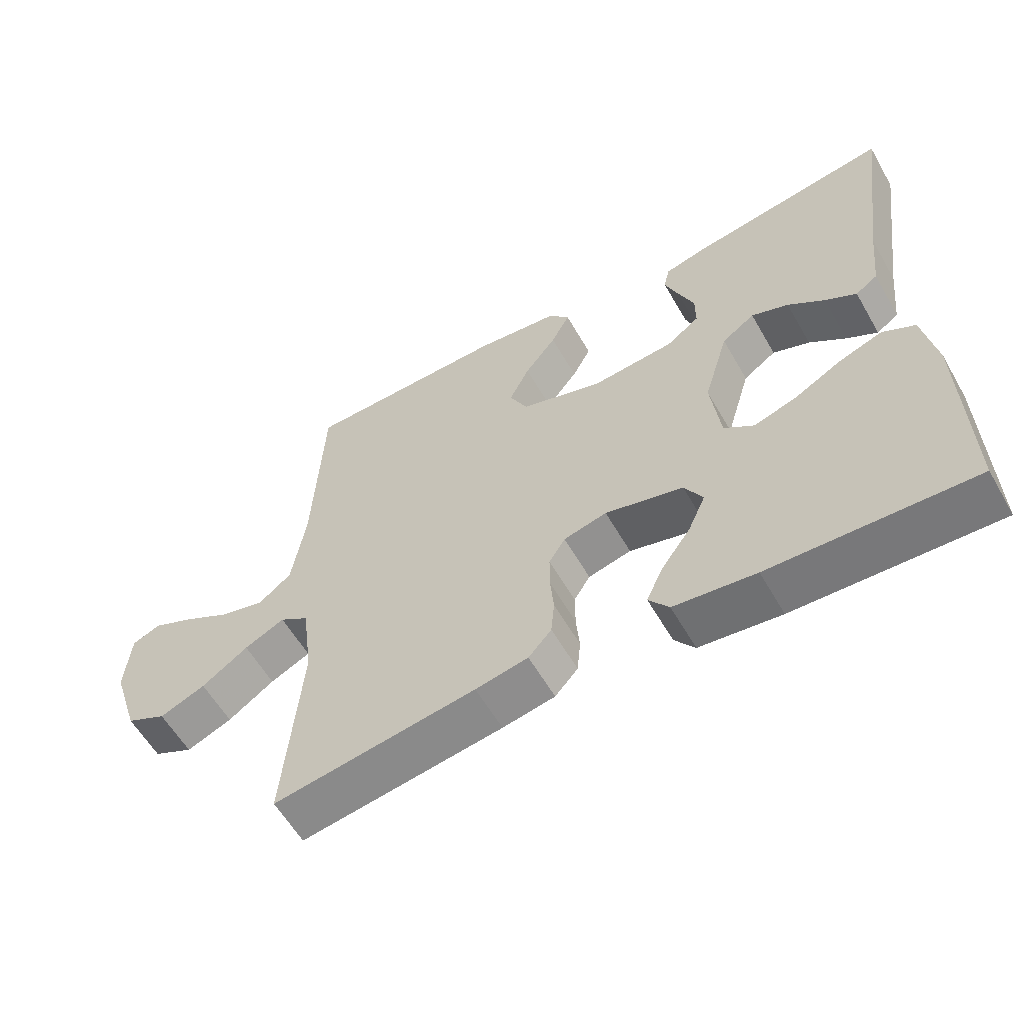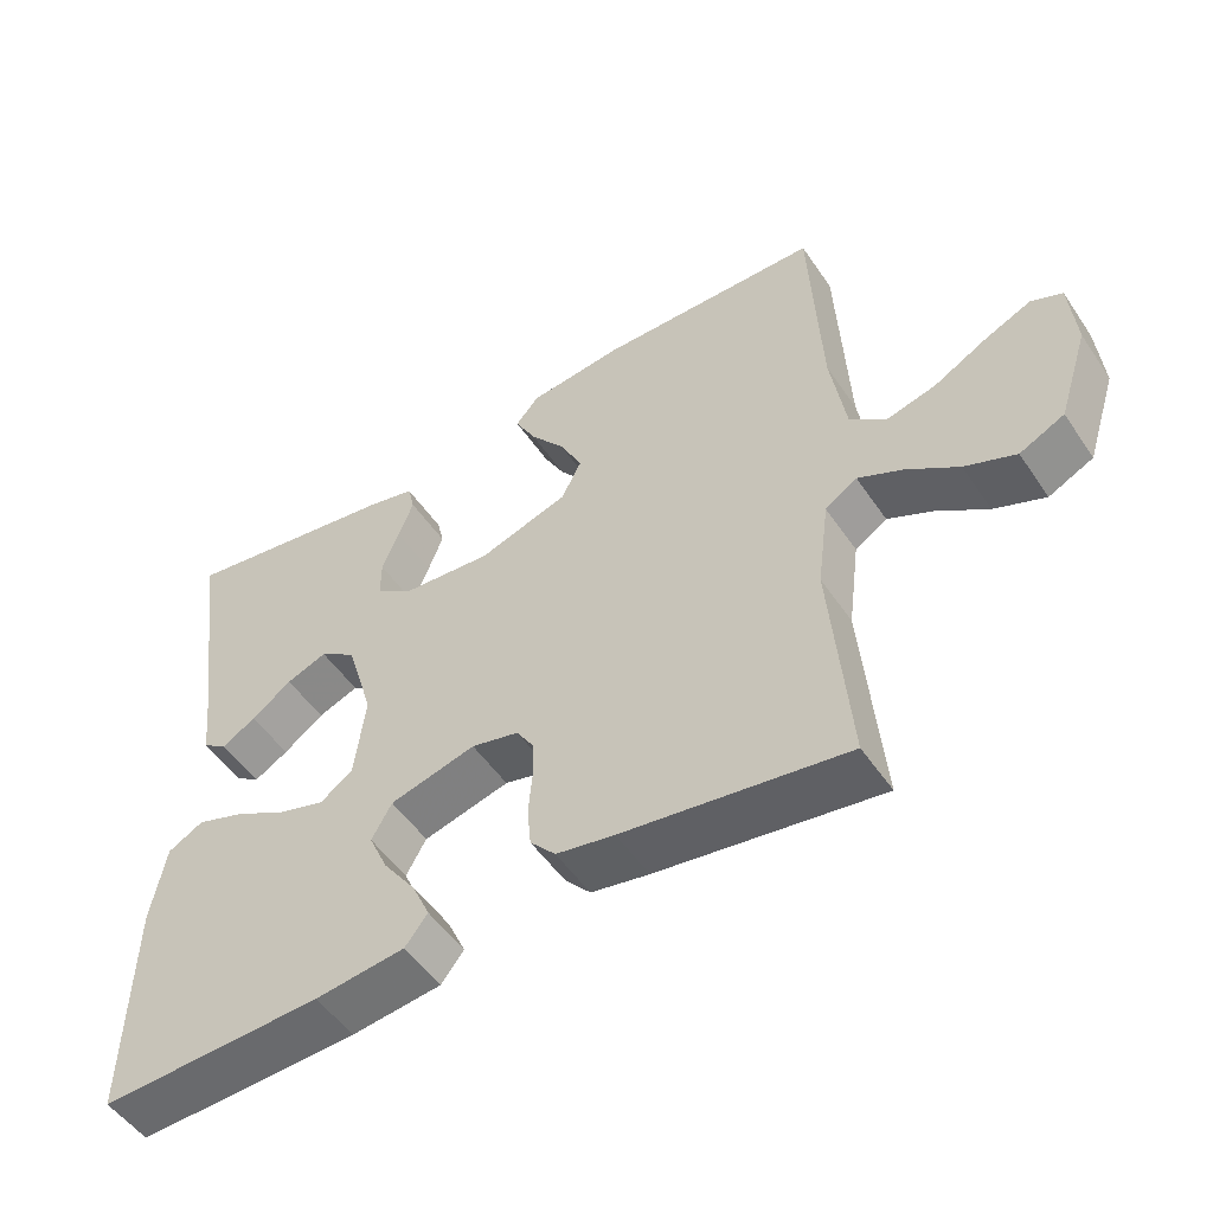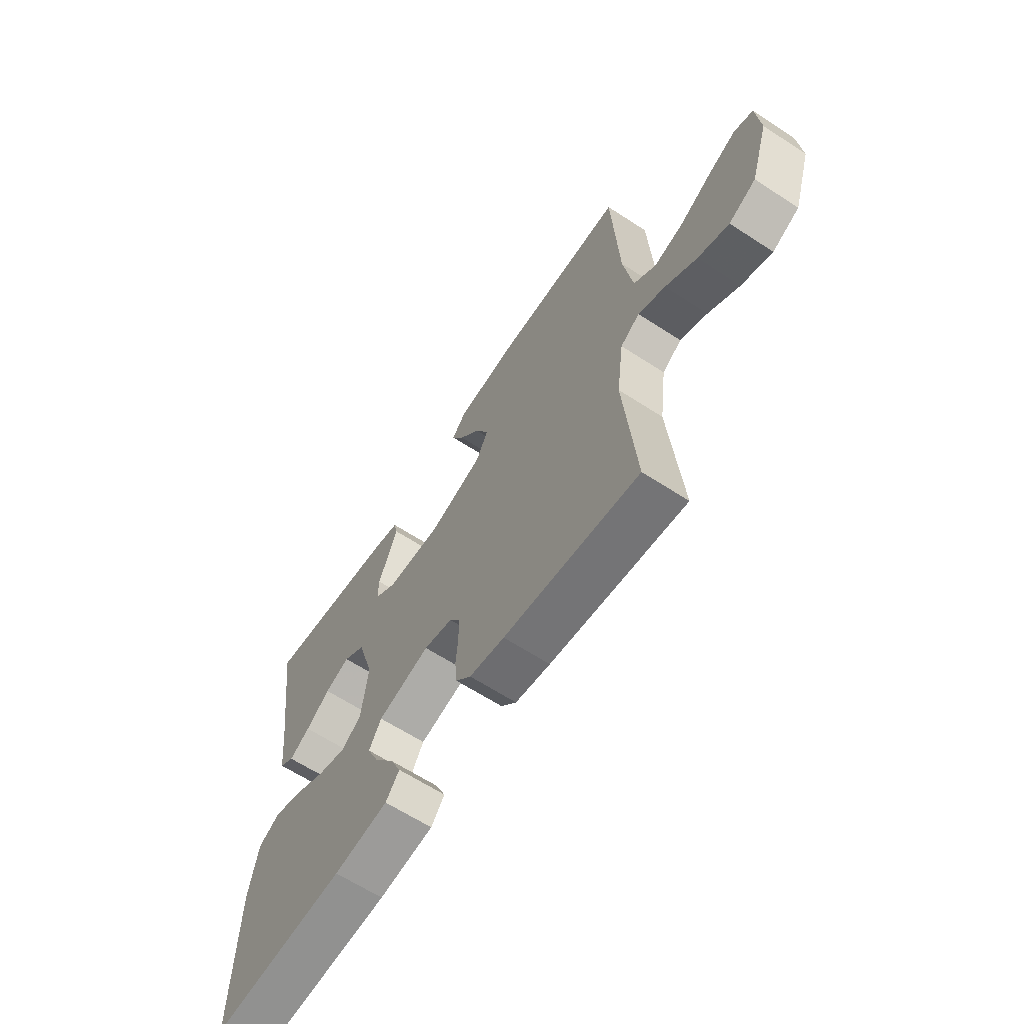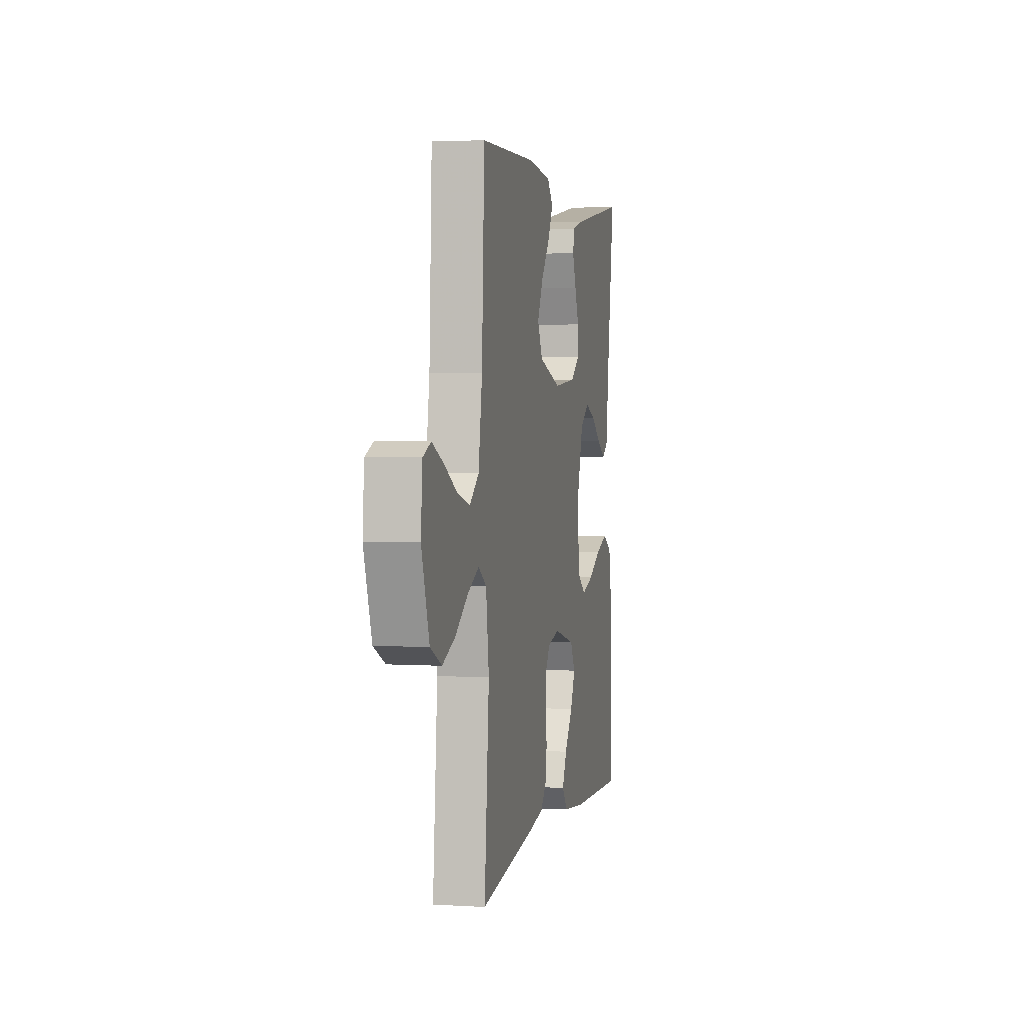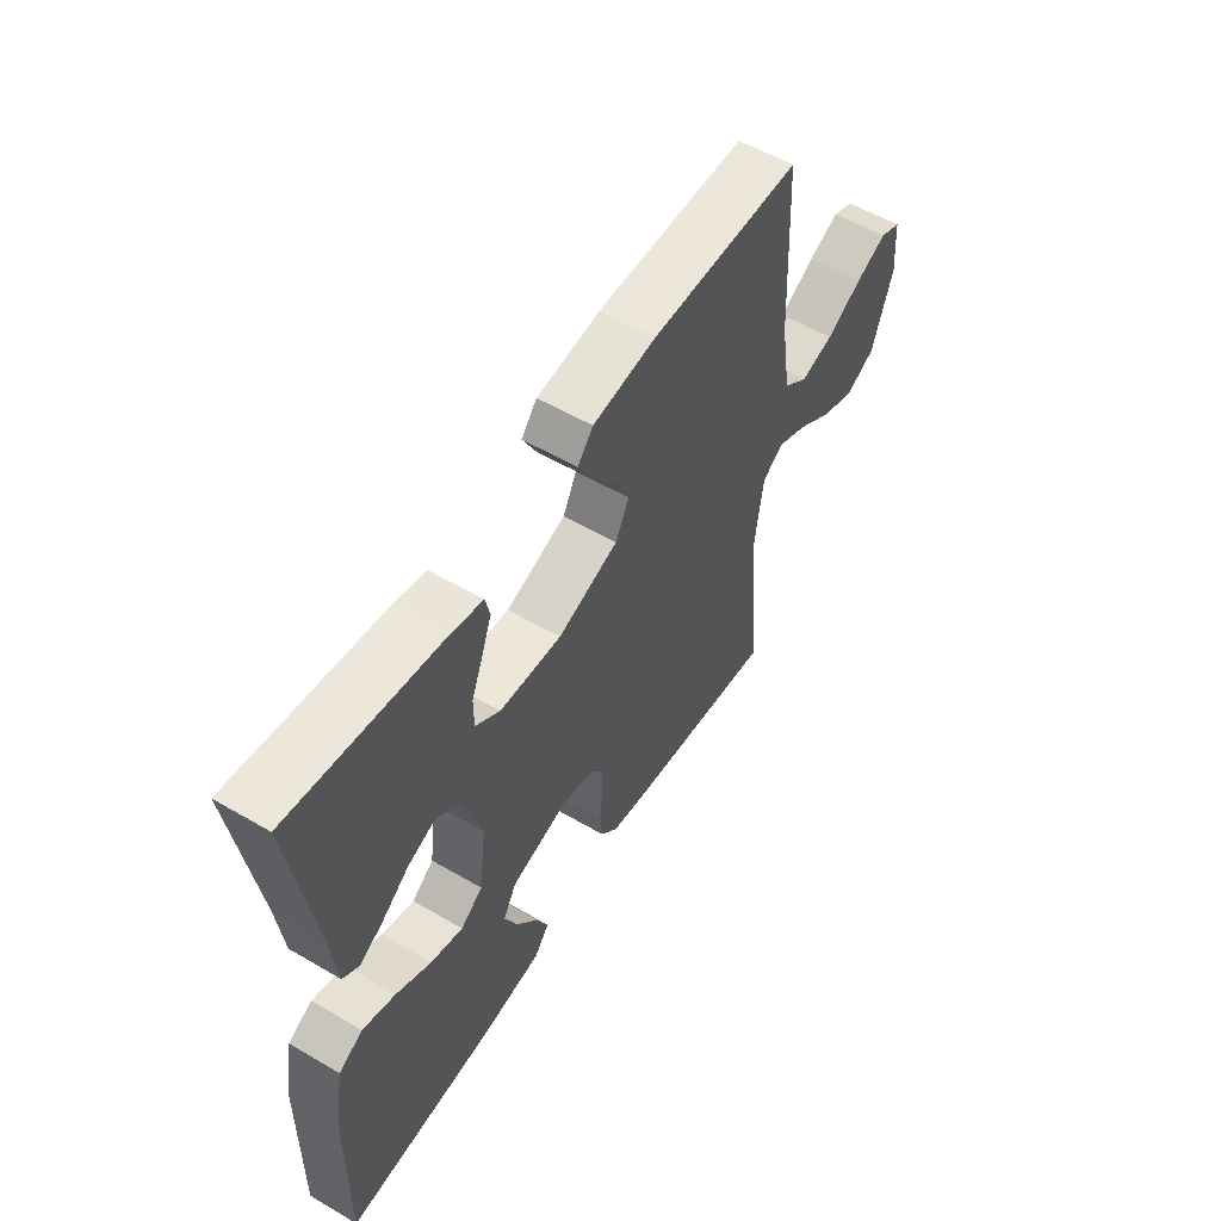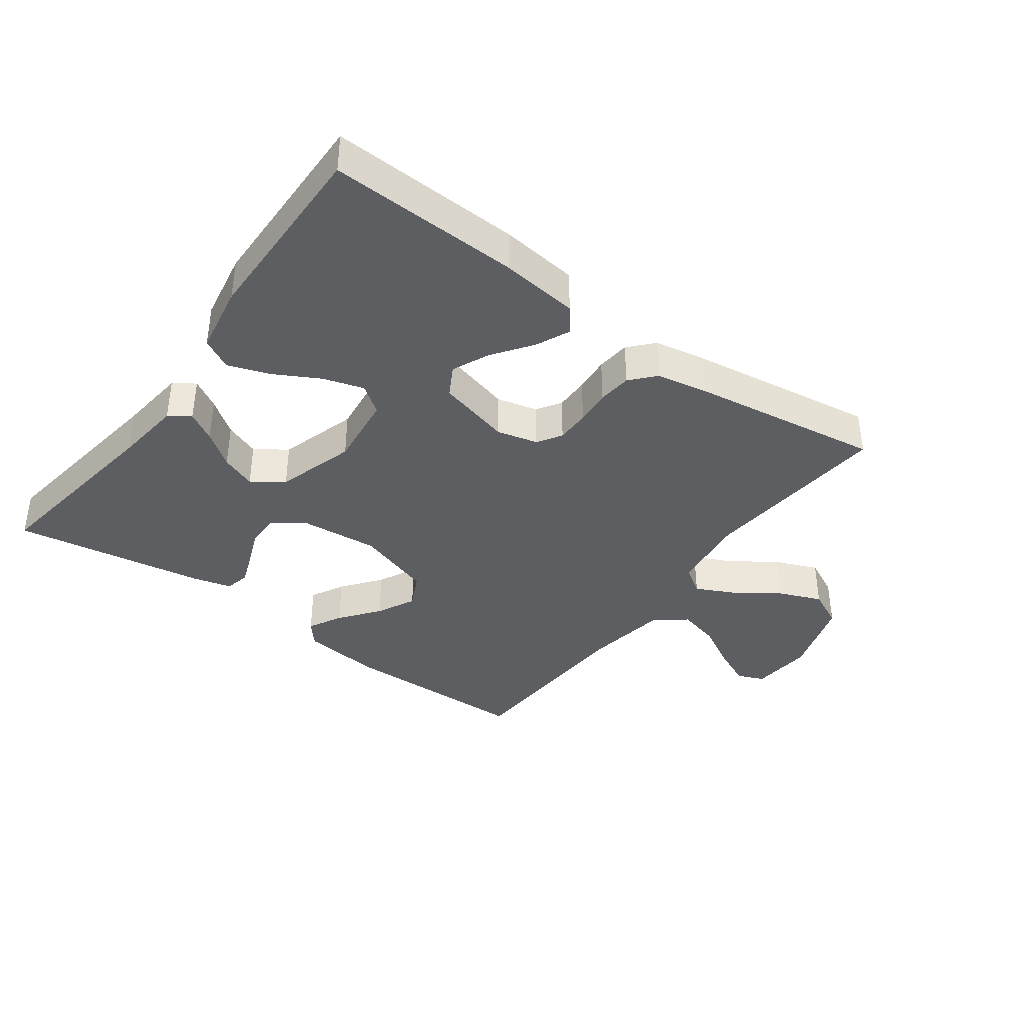
<metadata>
{"format":"obj","ext":"obj","renderer":"f3d","projection":"perspective","resolution":1024,"background":"white","views":[{"elev":-58.8,"azim":29.8,"up":"+Z"},{"elev":-51.7,"azim":-146.8,"up":"+Z"},{"elev":-64.0,"azim":-123.3,"up":"+Z"},{"elev":2.8,"azim":-77.9,"up":"+Z"},{"elev":56.0,"azim":121.5,"up":"+Z"},{"elev":-38.3,"azim":143.7,"up":"+Y"}]}
</metadata>
<code>
v 0.5 0.07 0.5
v 0.457 0.07 0.2
v 0.445 0.07 0.093
v 0.412 0.07 0.07
v 0.366 0.07 0.097
v 0.312 0.07 0.137
v 0.257 0.07 0.158
v 0.208 0.07 0.124
v 0.171 0.07 0
v 0.185 0.07 -0.115
v 0.229 0.07 -0.147
v 0.293 0.07 -0.127
v 0.363 0.07 -0.089
v 0.428 0.07 -0.066
v 0.476 0.07 -0.092
v 0.495 0.07 -0.2
v 0.5 0.07 -0.5
v 0.2 0.07 -0.489
v 0.079 0.07 -0.475
v 0.049 0.07 -0.436
v 0.073 0.07 -0.383
v 0.117 0.07 -0.322
v 0.143 0.07 -0.264
v 0.116 0.07 -0.216
v 0 0.07 -0.186
v -0.064 0.07 -0.202
v -0.088 0.07 -0.24
v -0.088 0.07 -0.293
v -0.083 0.07 -0.349
v -0.088 0.07 -0.402
v -0.122 0.07 -0.44
v -0.2 0.07 -0.455
v -0.5 0.07 -0.5
v -0.475 0.07 -0.2
v -0.491 0.07 -0.078
v -0.534 0.07 -0.05
v -0.594 0.07 -0.079
v -0.663 0.07 -0.127
v -0.731 0.07 -0.155
v -0.791 0.07 -0.126
v -0.832 0.07 0
v -0.824 0.07 0.098
v -0.782 0.07 0.116
v -0.72 0.07 0.088
v -0.649 0.07 0.049
v -0.583 0.07 0.032
v -0.534 0.07 0.071
v -0.514 0.07 0.2
v -0.5 0.07 0.5
v -0.2 0.07 0.506
v -0.074 0.07 0.492
v -0.043 0.07 0.455
v -0.071 0.07 0.402
v -0.118 0.07 0.341
v -0.148 0.07 0.28
v -0.121 0.07 0.226
v 0 0.07 0.187
v 0.123 0.07 0.198
v 0.172 0.07 0.234
v 0.172 0.07 0.286
v 0.149 0.07 0.343
v 0.129 0.07 0.396
v 0.138 0.07 0.435
v 0.2 0.07 0.451
v 0.5 0 0.5
v 0.457 0 0.2
v 0.445 0 0.093
v 0.412 0 0.07
v 0.366 0 0.097
v 0.312 0 0.137
v 0.257 0 0.158
v 0.208 0 0.124
v 0.171 0 0
v 0.185 0 -0.115
v 0.229 0 -0.147
v 0.293 0 -0.127
v 0.363 0 -0.089
v 0.428 0 -0.066
v 0.476 0 -0.092
v 0.495 0 -0.2
v 0.5 0 -0.5
v 0.2 0 -0.489
v 0.079 0 -0.475
v 0.049 0 -0.436
v 0.073 0 -0.383
v 0.117 0 -0.322
v 0.143 0 -0.264
v 0.116 0 -0.216
v 0 0 -0.186
v -0.064 0 -0.202
v -0.088 0 -0.24
v -0.088 0 -0.293
v -0.083 0 -0.349
v -0.088 0 -0.402
v -0.122 0 -0.44
v -0.2 0 -0.455
v -0.5 0 -0.5
v -0.475 0 -0.2
v -0.491 0 -0.078
v -0.534 0 -0.05
v -0.594 0 -0.079
v -0.663 0 -0.127
v -0.731 0 -0.155
v -0.791 0 -0.126
v -0.832 0 0
v -0.824 0 0.098
v -0.782 0 0.116
v -0.72 0 0.088
v -0.649 0 0.049
v -0.583 0 0.032
v -0.534 0 0.071
v -0.514 0 0.2
v -0.5 0 0.5
v -0.2 0 0.506
v -0.074 0 0.492
v -0.043 0 0.455
v -0.071 0 0.402
v -0.118 0 0.341
v -0.148 0 0.28
v -0.121 0 0.226
v 0 0 0.187
v 0.123 0 0.198
v 0.172 0 0.234
v 0.172 0 0.286
v 0.149 0 0.343
v 0.129 0 0.396
v 0.138 0 0.435
v 0.2 0 0.451
f 63 64 1 2
f 60 61 62 63
f 60 63 2 3
f 59 60 3 4
f 51 52 53 54
f 51 54 55
f 48 49 50 51
f 47 48 51 55
f 46 47 55 56
f 42 43 44 45
f 40 41 42 45
f 40 45 46
f 37 38 39 40
f 36 37 40 46
f 35 36 46 56
f 31 32 33 34
f 28 29 30 31
f 27 28 31 34
f 26 27 34 35
f 19 20 21 22
f 19 22 23
f 18 19 23
f 17 18 23
f 16 17 23 24
f 12 13 14 15
f 11 12 15 16
f 4 5 6
f 59 4 6
f 59 6 7
f 58 59 7 8
f 57 58 8 9
f 56 57 9 10
f 25 26 35 56
f 25 56 10
f 11 16 24 25
f 10 11 25
f 66 65 128 127
f 127 126 125 124
f 67 66 127 124
f 68 67 124 123
f 118 117 116 115
f 119 118 115
f 115 114 113 112
f 119 115 112 111
f 120 119 111 110
f 109 108 107 106
f 109 106 105 104
f 110 109 104
f 104 103 102 101
f 110 104 101 100
f 120 110 100 99
f 98 97 96 95
f 95 94 93 92
f 98 95 92 91
f 99 98 91 90
f 86 85 84 83
f 87 86 83
f 87 83 82
f 87 82 81
f 88 87 81 80
f 79 78 77 76
f 80 79 76 75
f 70 69 68
f 70 68 123
f 71 70 123
f 72 71 123 122
f 73 72 122 121
f 74 73 121 120
f 120 99 90 89
f 74 120 89
f 89 88 80 75
f 89 75 74
f 1 65 66 2
f 2 66 67 3
f 3 67 68 4
f 4 68 69 5
f 5 69 70 6
f 6 70 71 7
f 7 71 72 8
f 8 72 73 9
f 9 73 74 10
f 10 74 75 11
f 11 75 76 12
f 12 76 77 13
f 13 77 78 14
f 14 78 79 15
f 15 79 80 16
f 16 80 81 17
f 17 81 82 18
f 18 82 83 19
f 19 83 84 20
f 20 84 85 21
f 21 85 86 22
f 22 86 87 23
f 23 87 88 24
f 24 88 89 25
f 25 89 90 26
f 26 90 91 27
f 27 91 92 28
f 28 92 93 29
f 29 93 94 30
f 30 94 95 31
f 31 95 96 32
f 32 96 97 33
f 33 97 98 34
f 34 98 99 35
f 35 99 100 36
f 36 100 101 37
f 37 101 102 38
f 38 102 103 39
f 39 103 104 40
f 40 104 105 41
f 41 105 106 42
f 42 106 107 43
f 43 107 108 44
f 44 108 109 45
f 45 109 110 46
f 46 110 111 47
f 47 111 112 48
f 48 112 113 49
f 49 113 114 50
f 50 114 115 51
f 51 115 116 52
f 52 116 117 53
f 53 117 118 54
f 54 118 119 55
f 55 119 120 56
f 56 120 121 57
f 57 121 122 58
f 58 122 123 59
f 59 123 124 60
f 60 124 125 61
f 61 125 126 62
f 62 126 127 63
f 63 127 128 64
f 64 128 65 1

</code>
